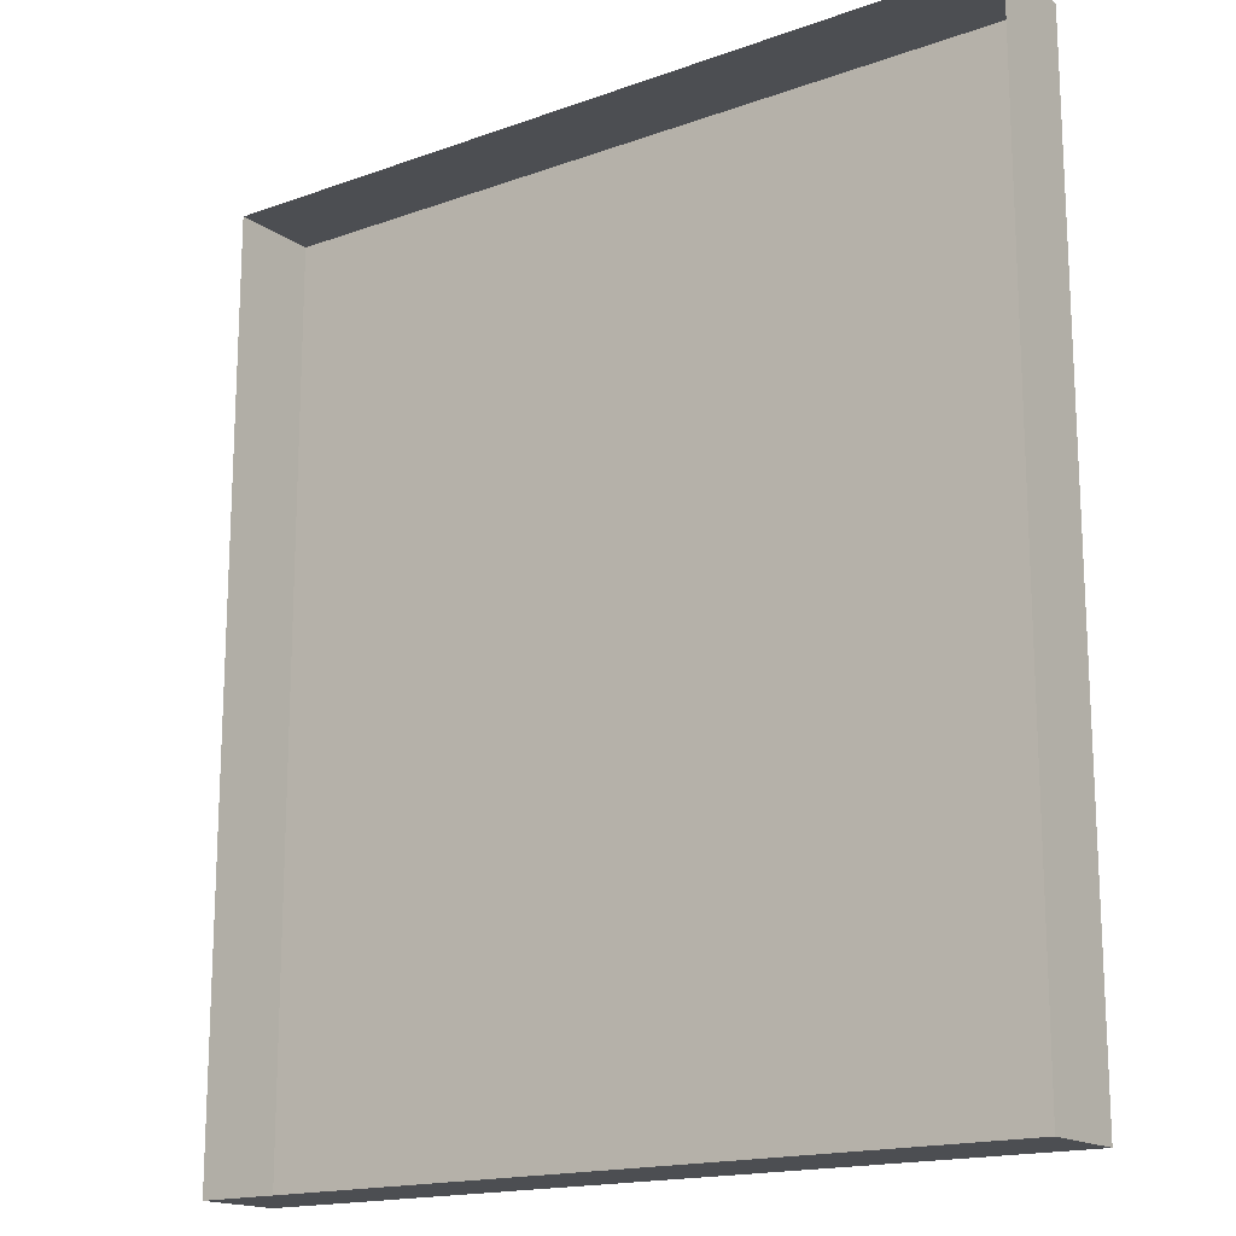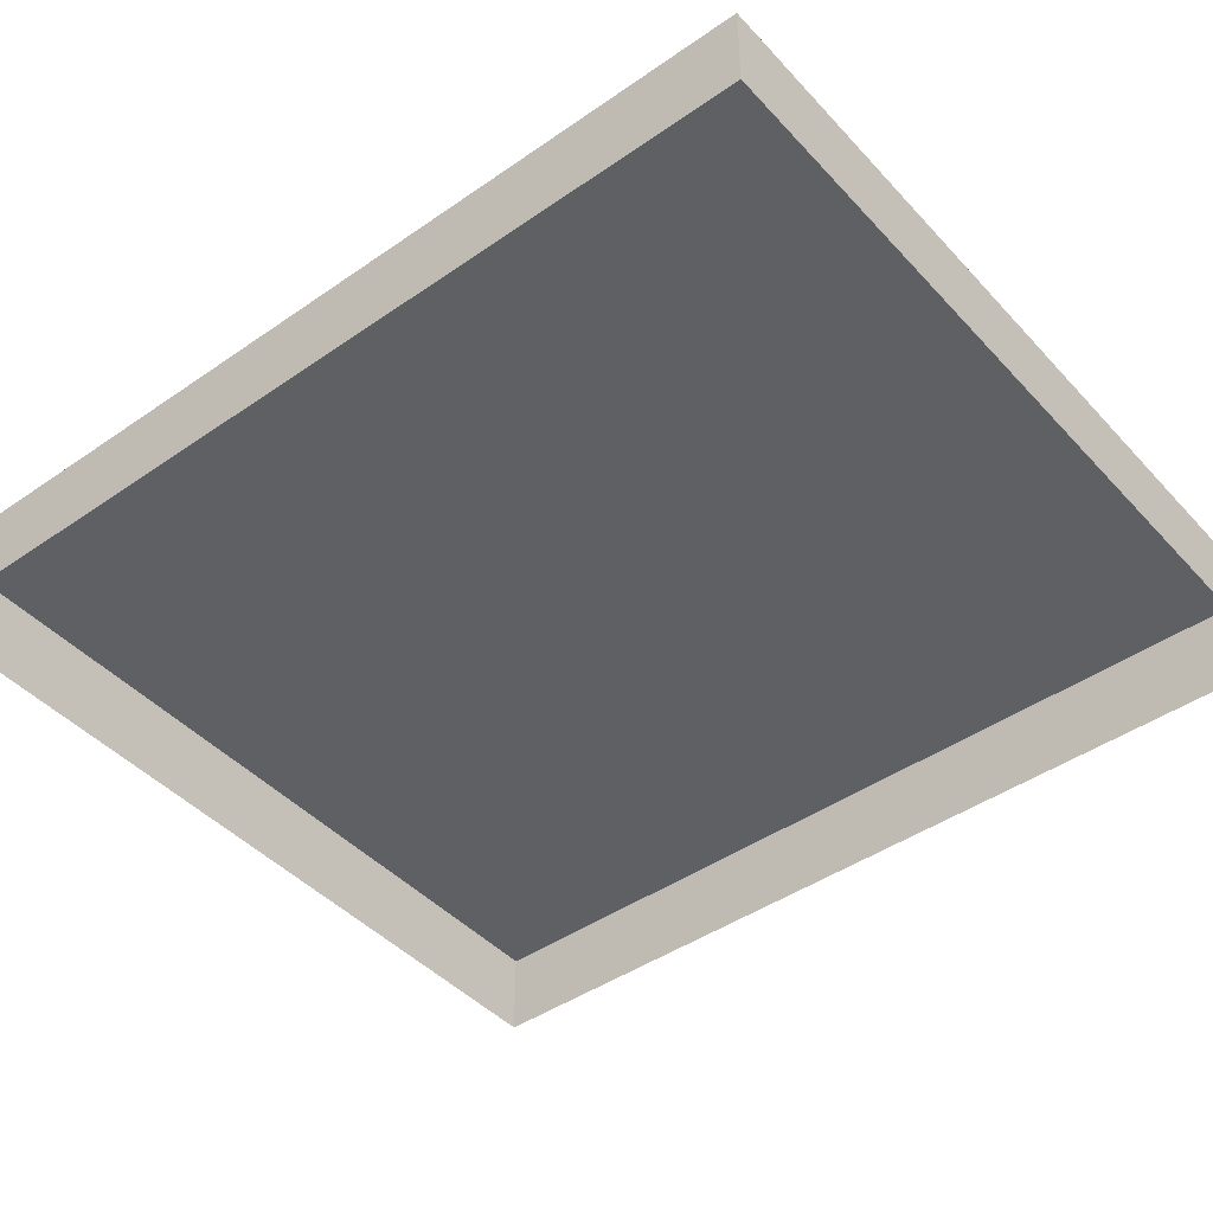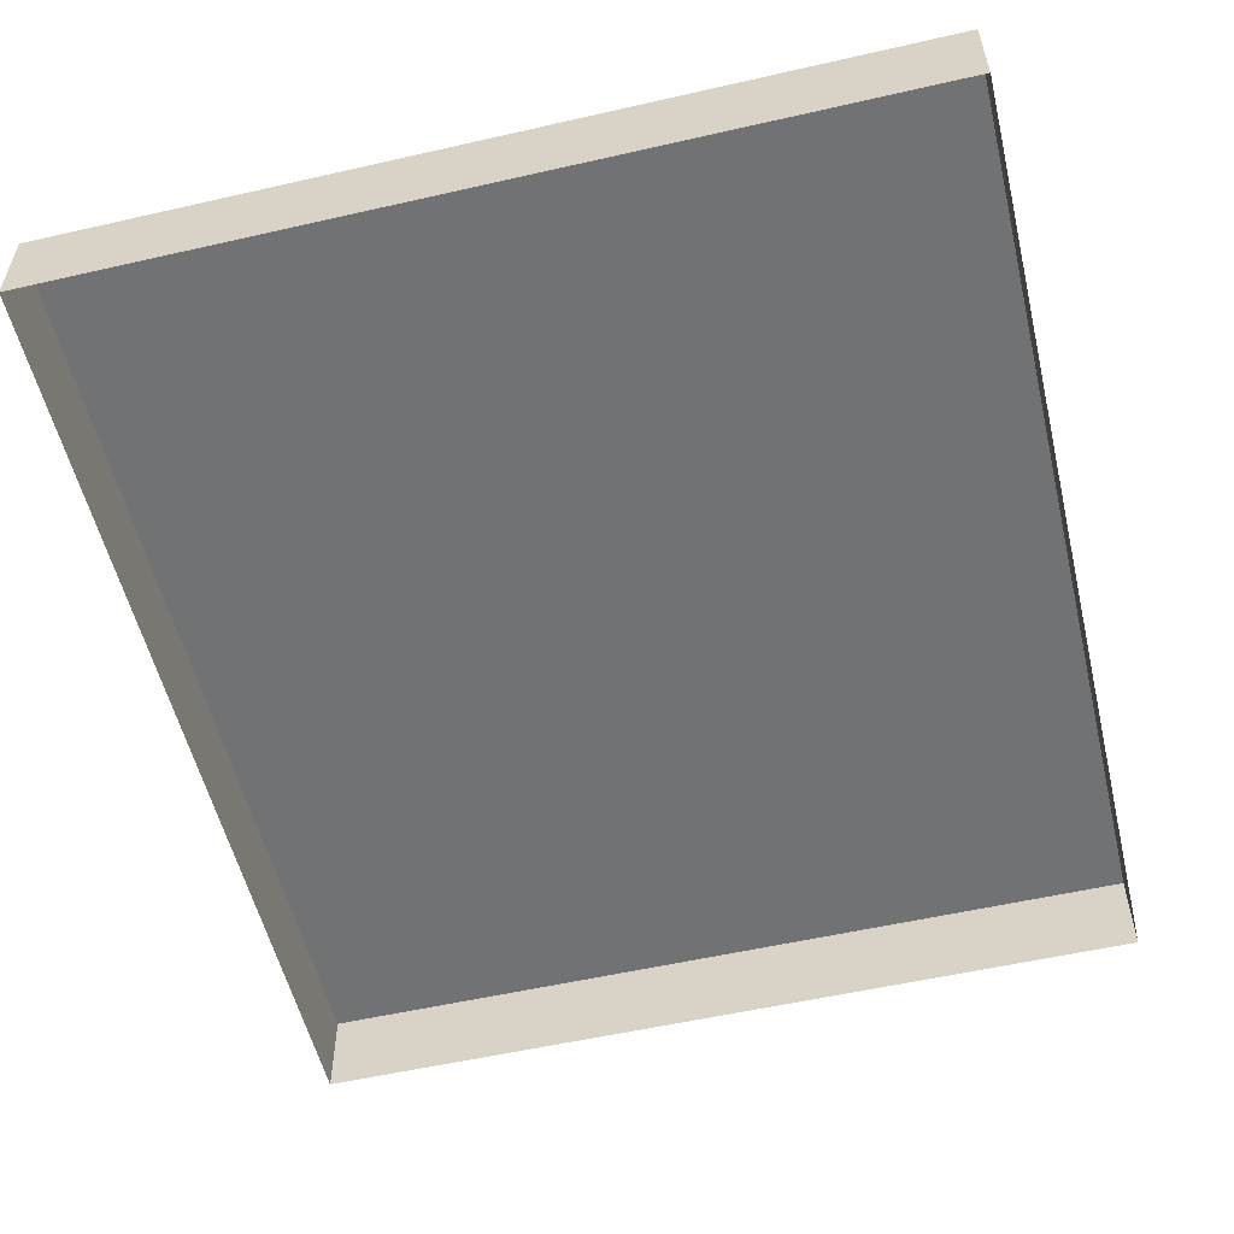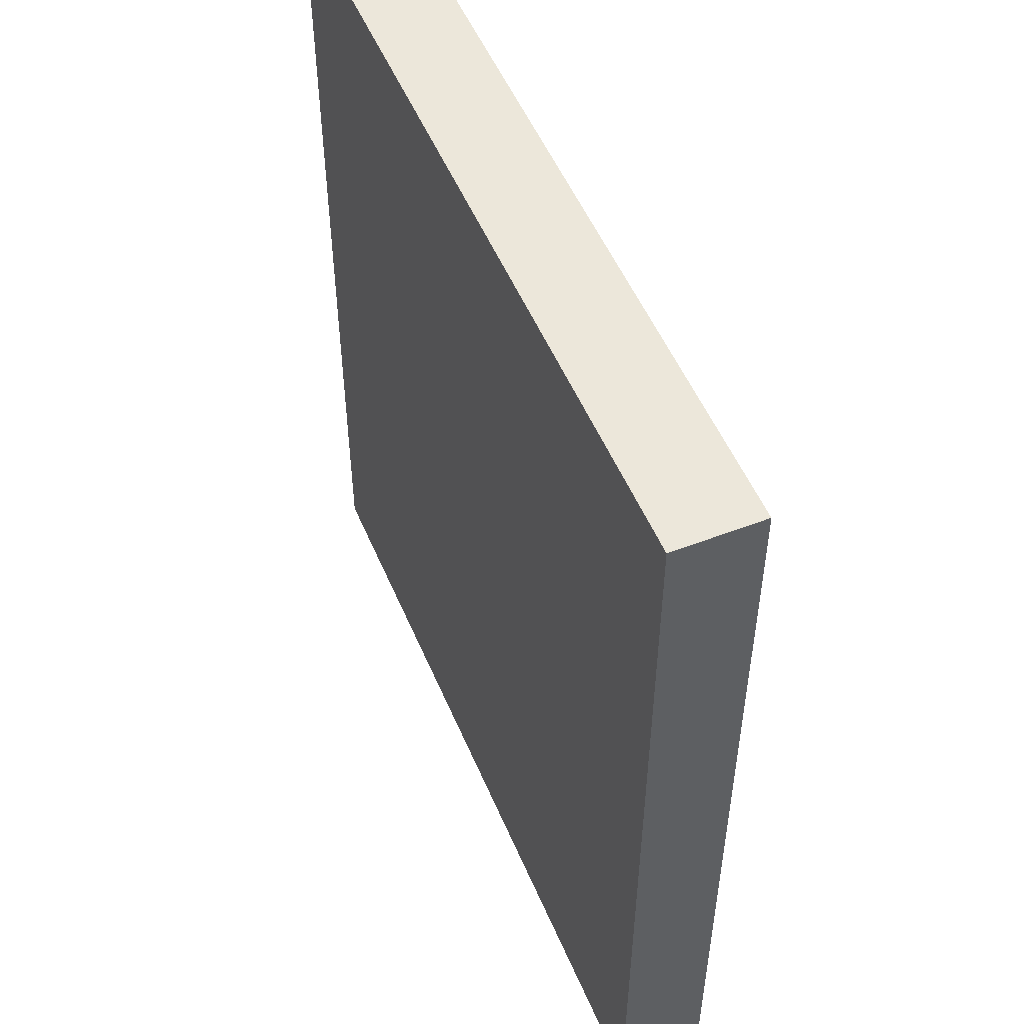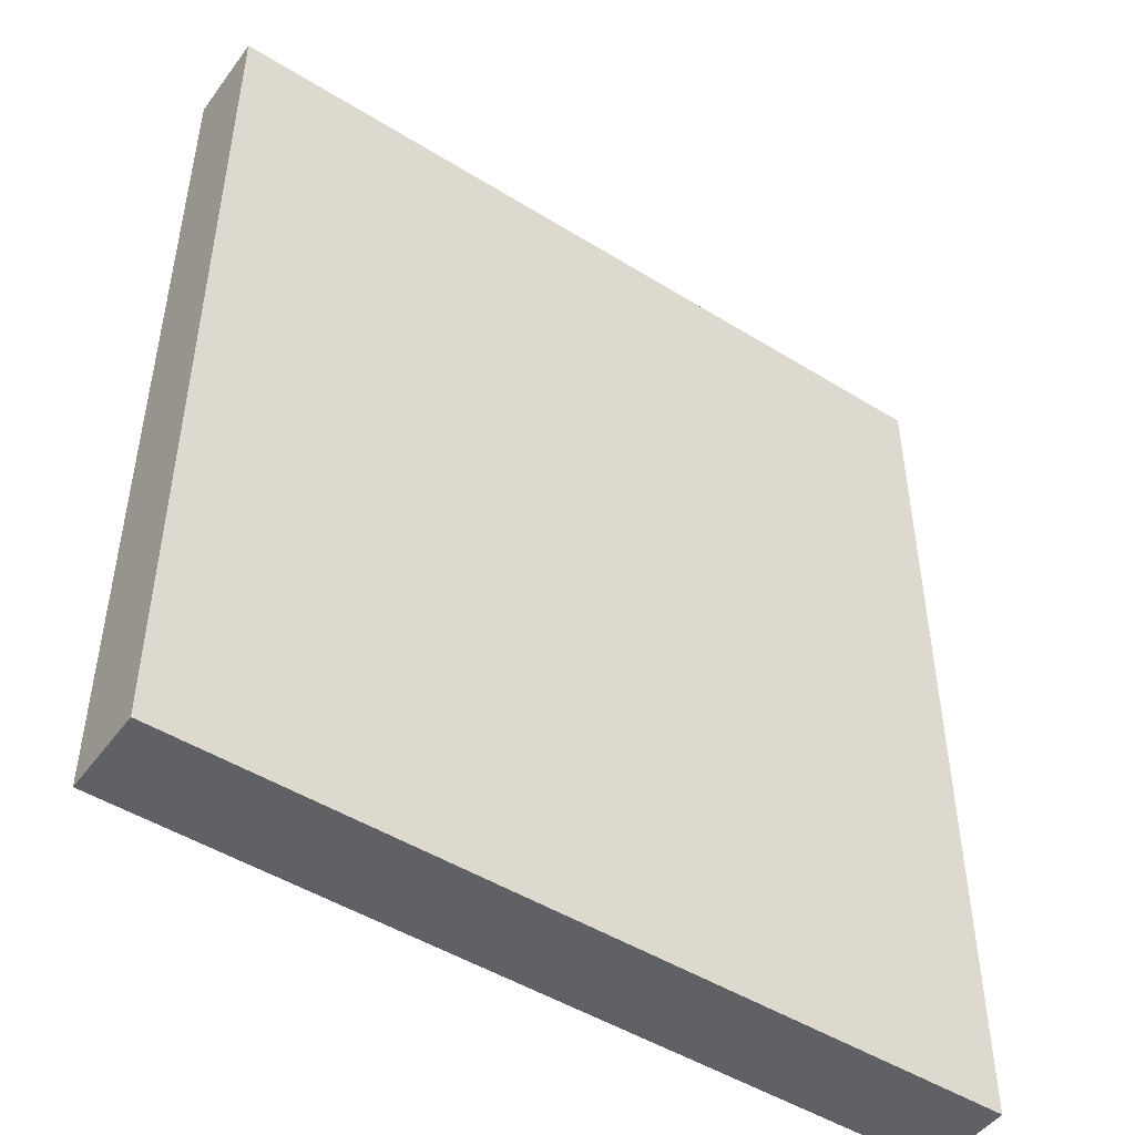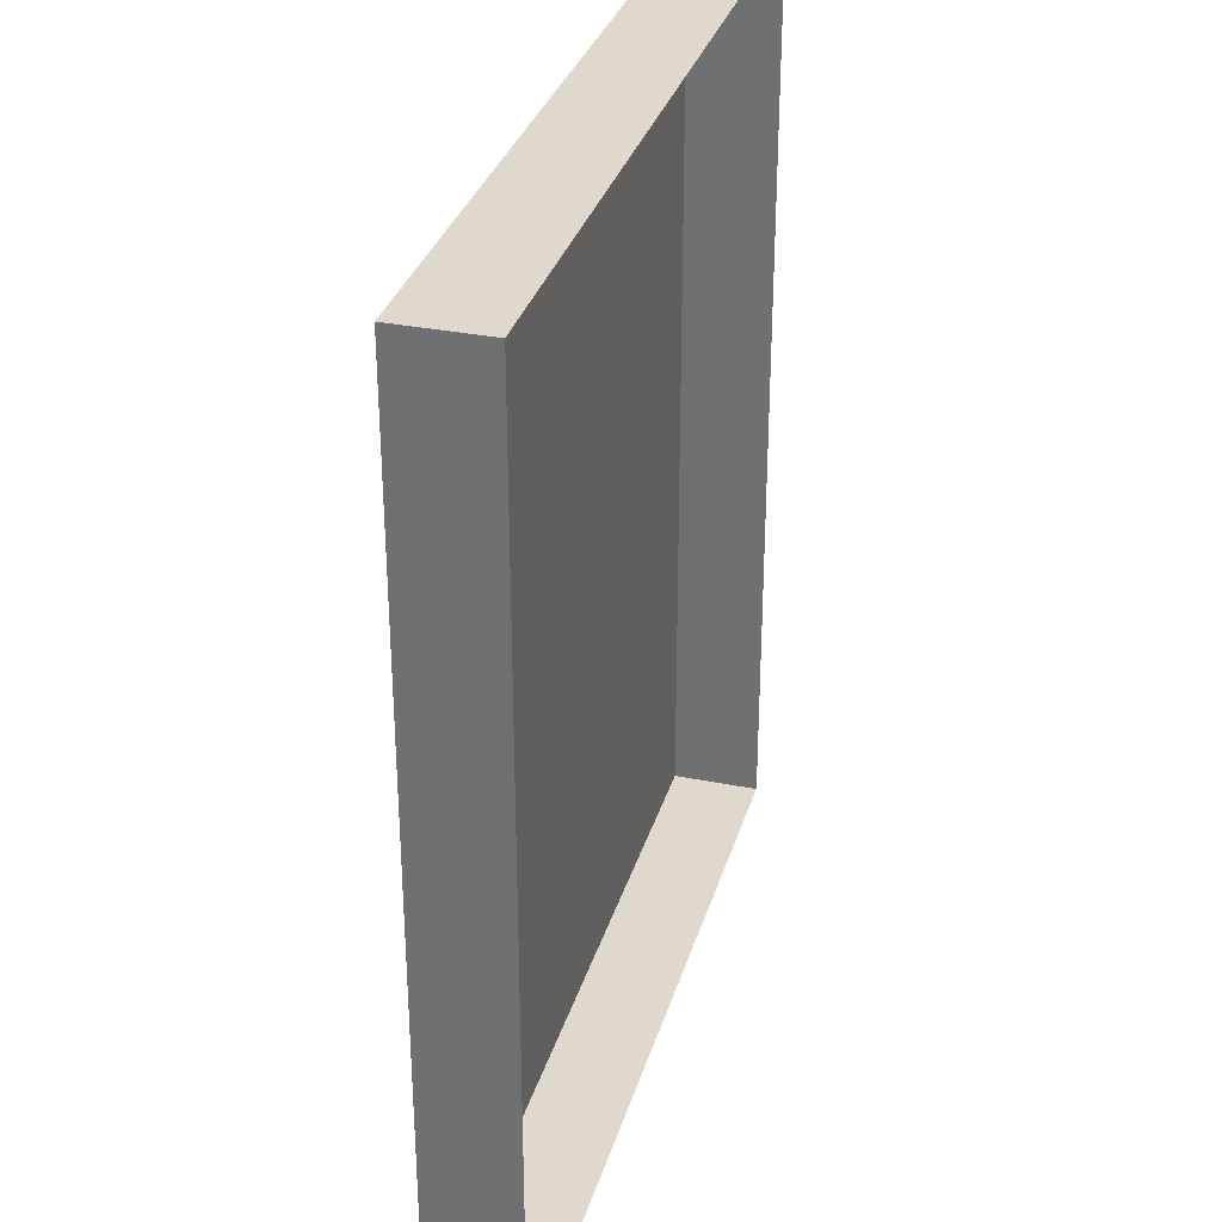
<metadata>
{"format":"obj","ext":"obj","renderer":"f3d","projection":"perspective","resolution":1024,"background":"white","views":[{"elev":-16.8,"azim":36.0,"up":"+Z"},{"elev":-44.1,"azim":129.1,"up":"+Y"},{"elev":-55.4,"azim":-166.5,"up":"+Y"},{"elev":52.4,"azim":-112.6,"up":"+Z"},{"elev":-48.2,"azim":145.2,"up":"+Z"},{"elev":32.2,"azim":-74.4,"up":"+Z"}]}
</metadata>
<code>
o mesh9/mesh9-geometry#mesh9-geometry
v -0.4174 -0.1503 0.2493
v -0.4874 -0.1427 0.2493
v -0.4874 -0.1503 0.2493
v -0.4174 -0.1427 0.2493
v -0.4874 -0.1427 0.3282
v -0.4174 -0.1427 0.3282
v -0.4874 -0.1503 0.3282
v -0.4174 -0.1503 0.3282
f 1 2 3
f 2 1 4
f 5 3 2
f 1 6 4
f 6 2 4
f 3 5 7
f 2 6 5
f 6 1 8
f 5 8 7
f 8 5 6
f 3 2 1
f 4 1 2
f 2 3 5
f 4 6 1
f 4 2 6
f 7 5 3
f 5 6 2
f 8 1 6
f 7 8 5
f 6 5 8

</code>
